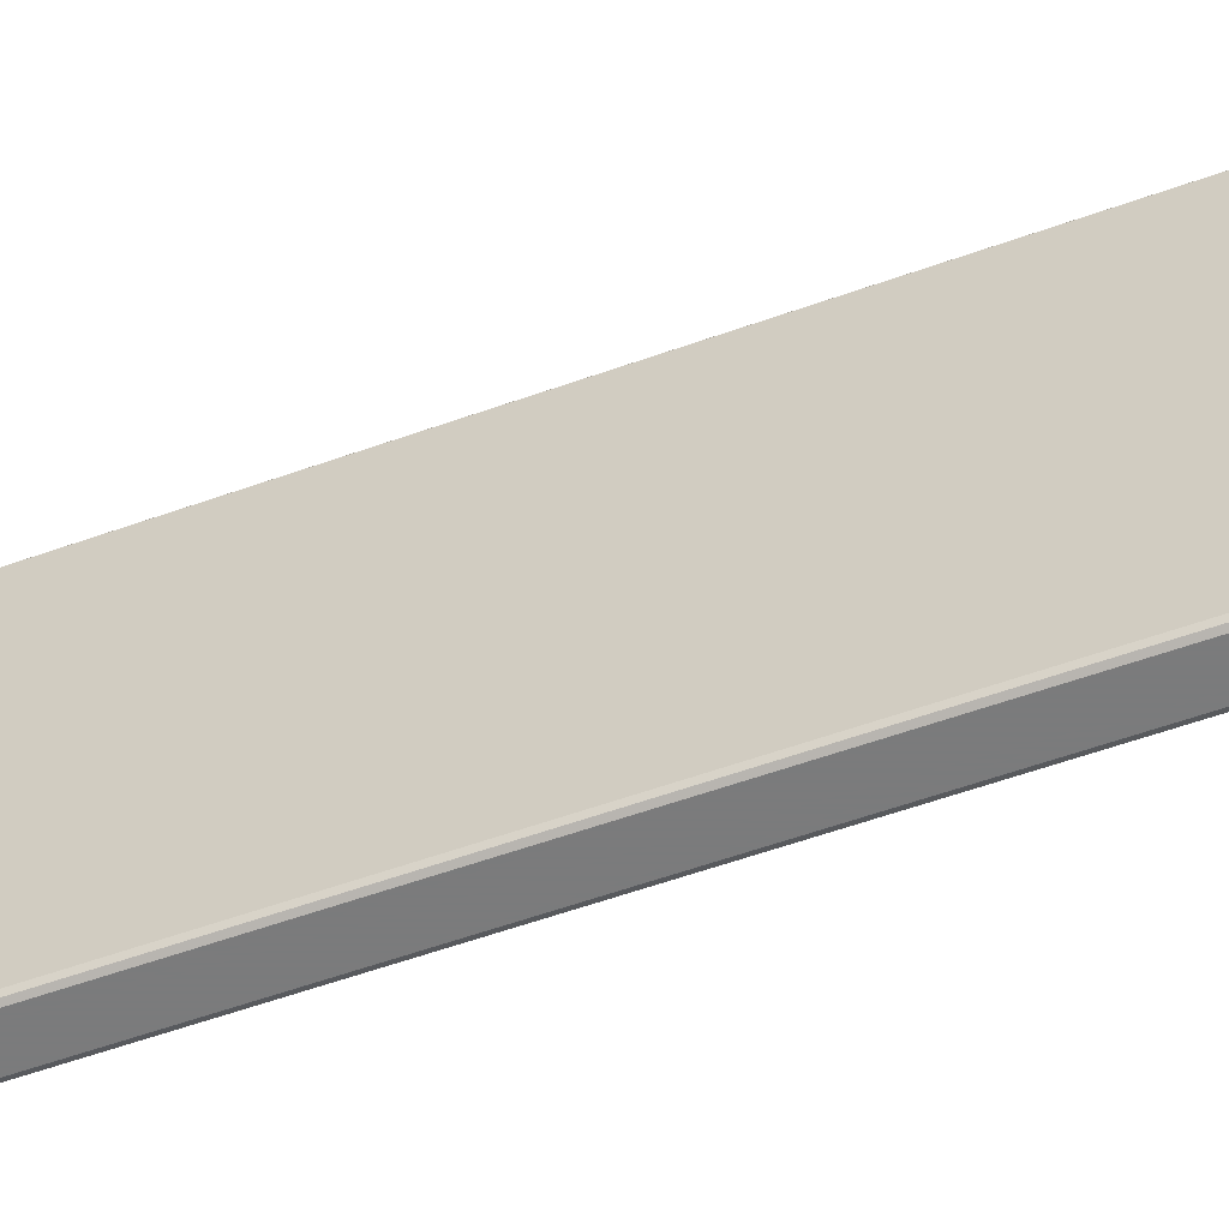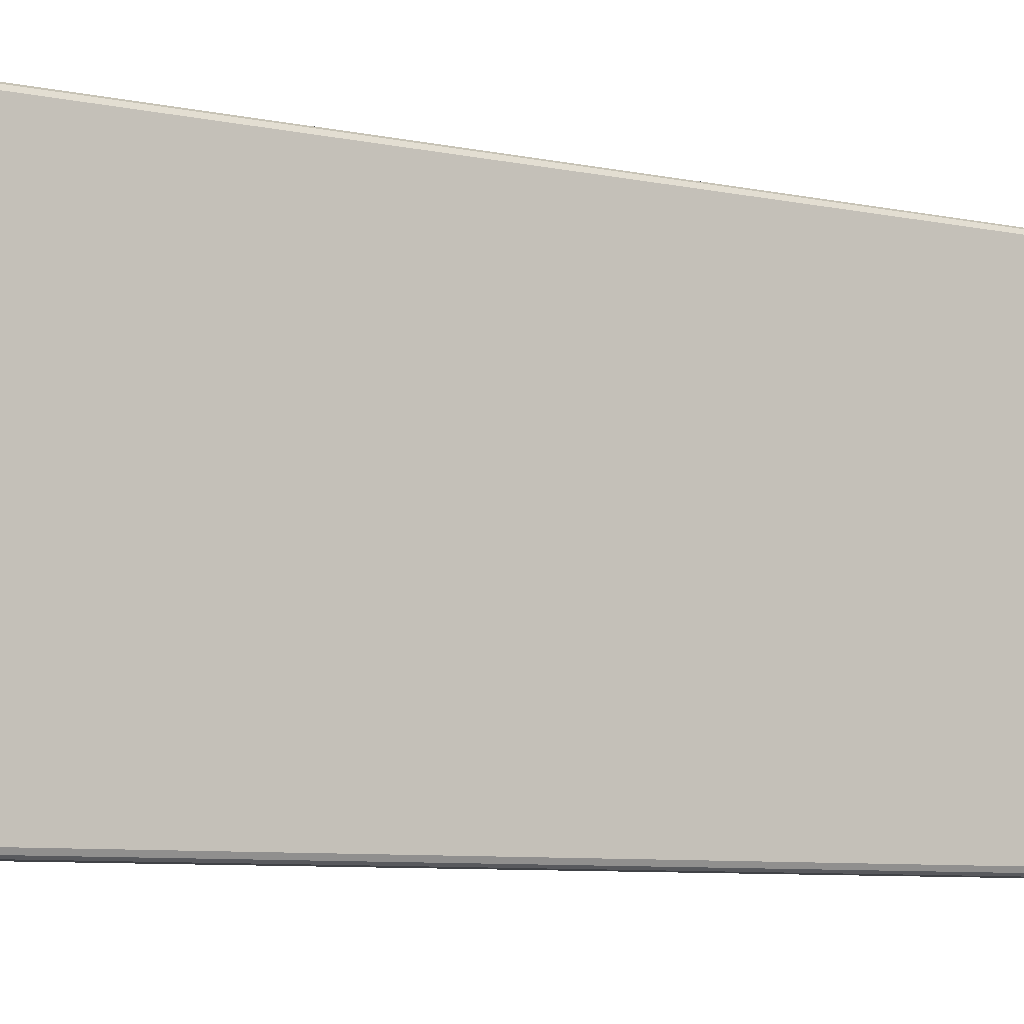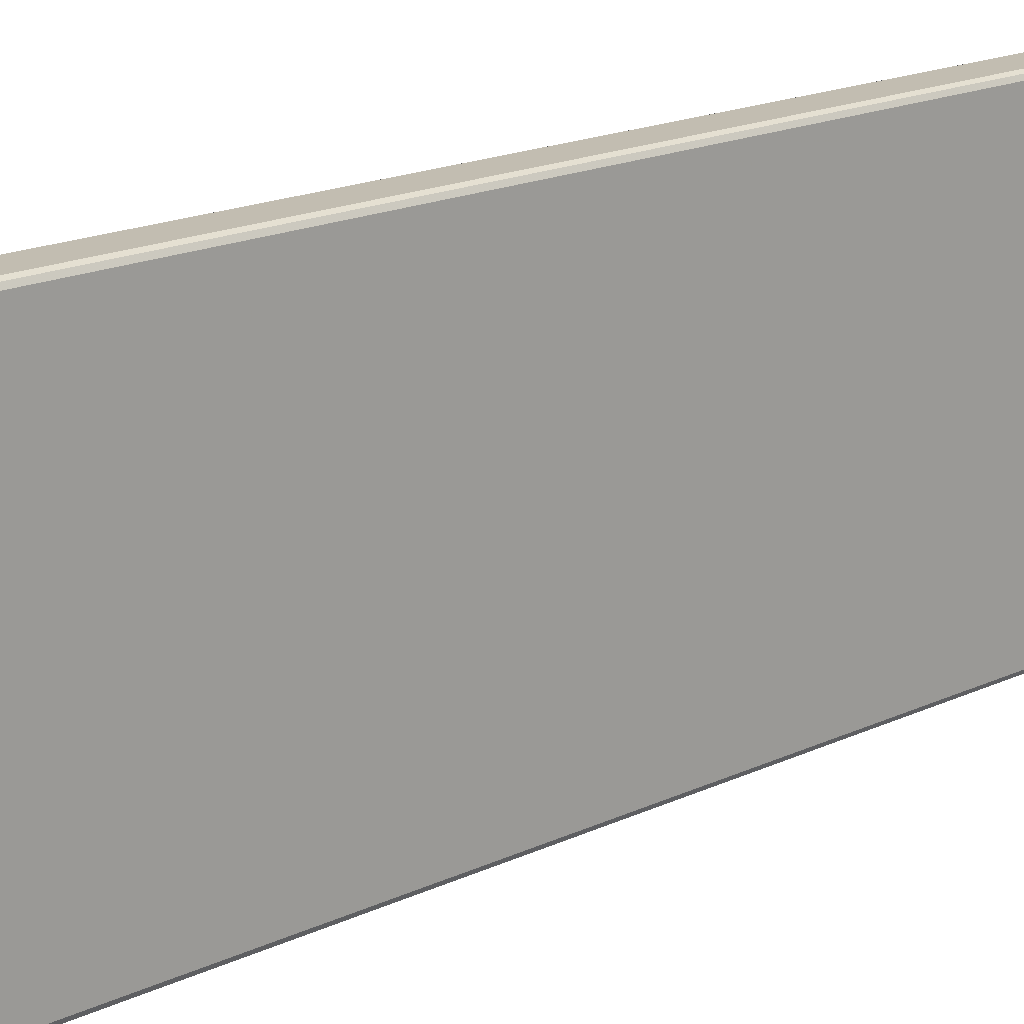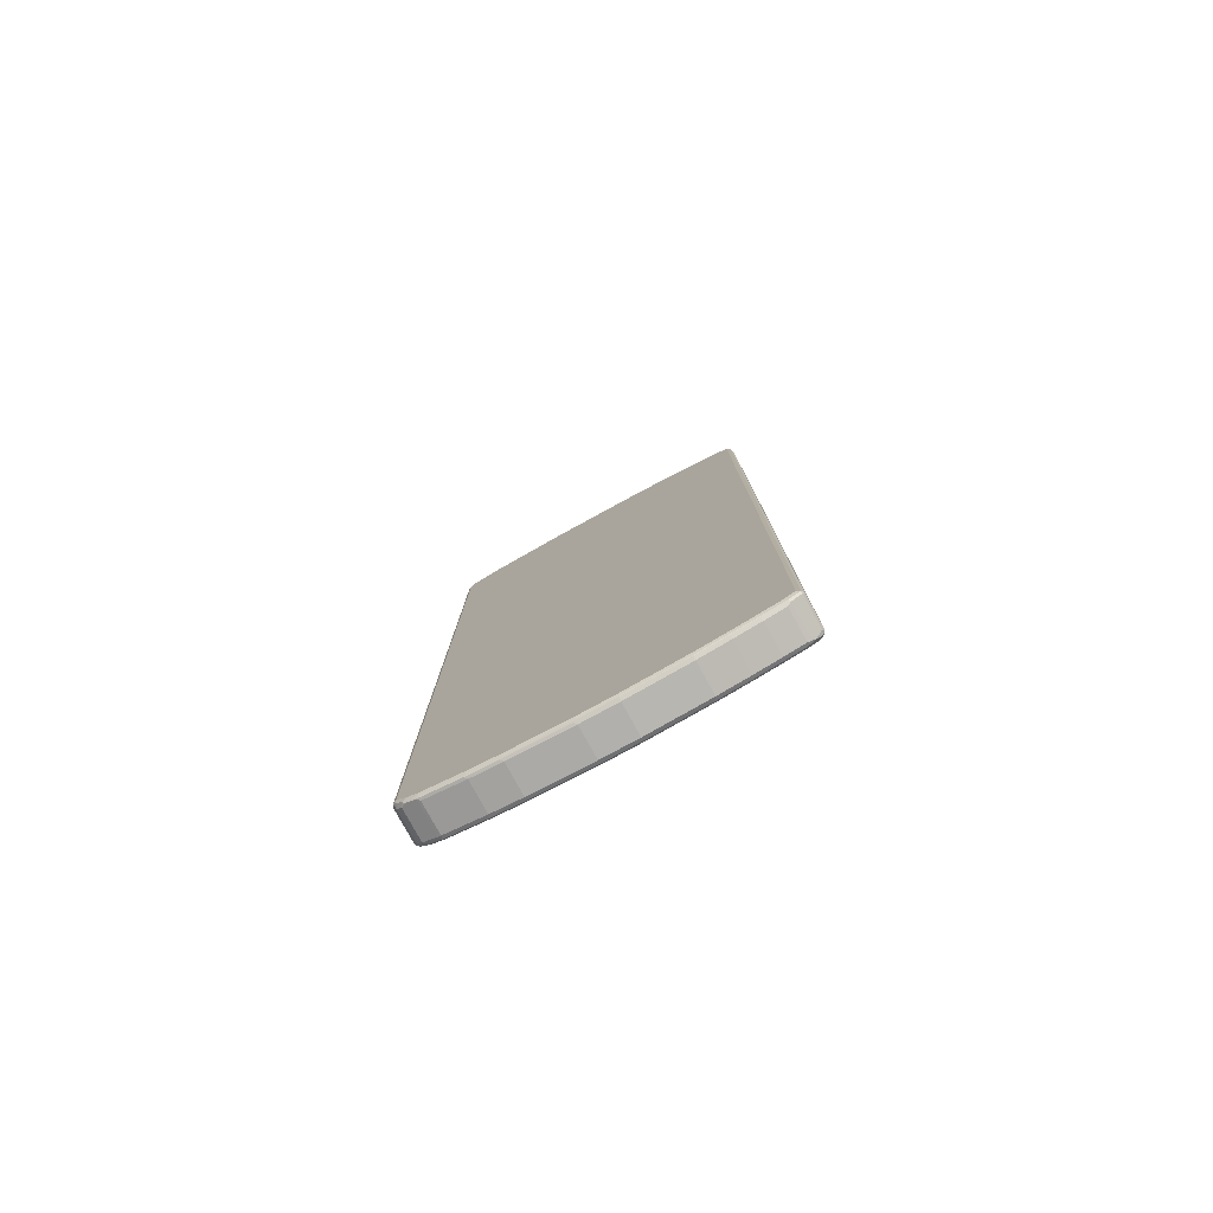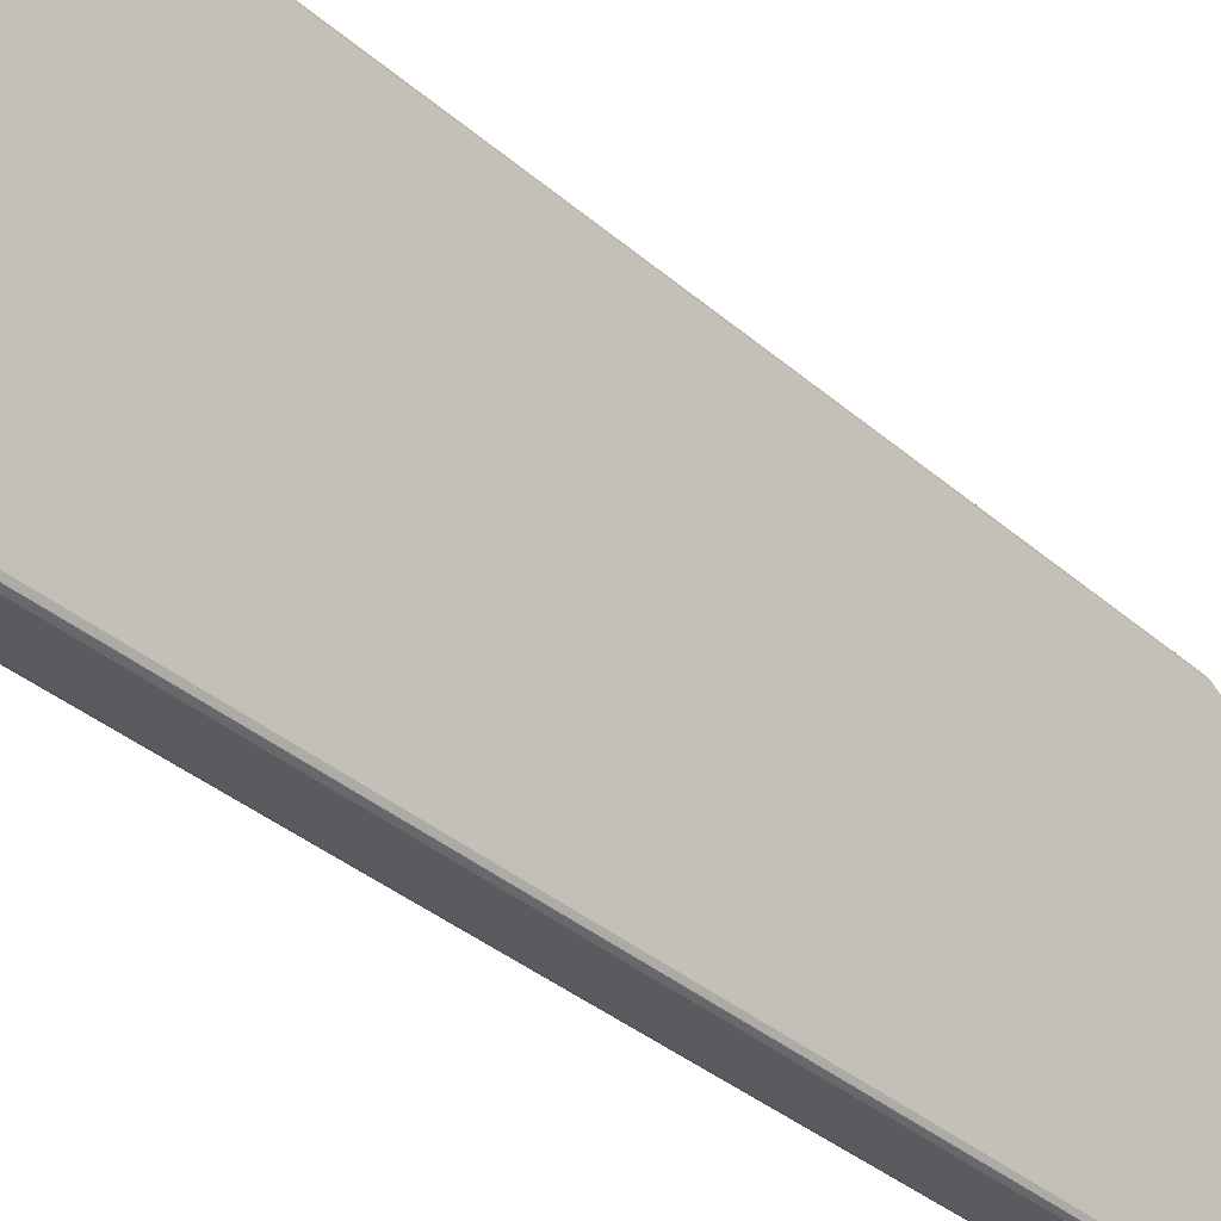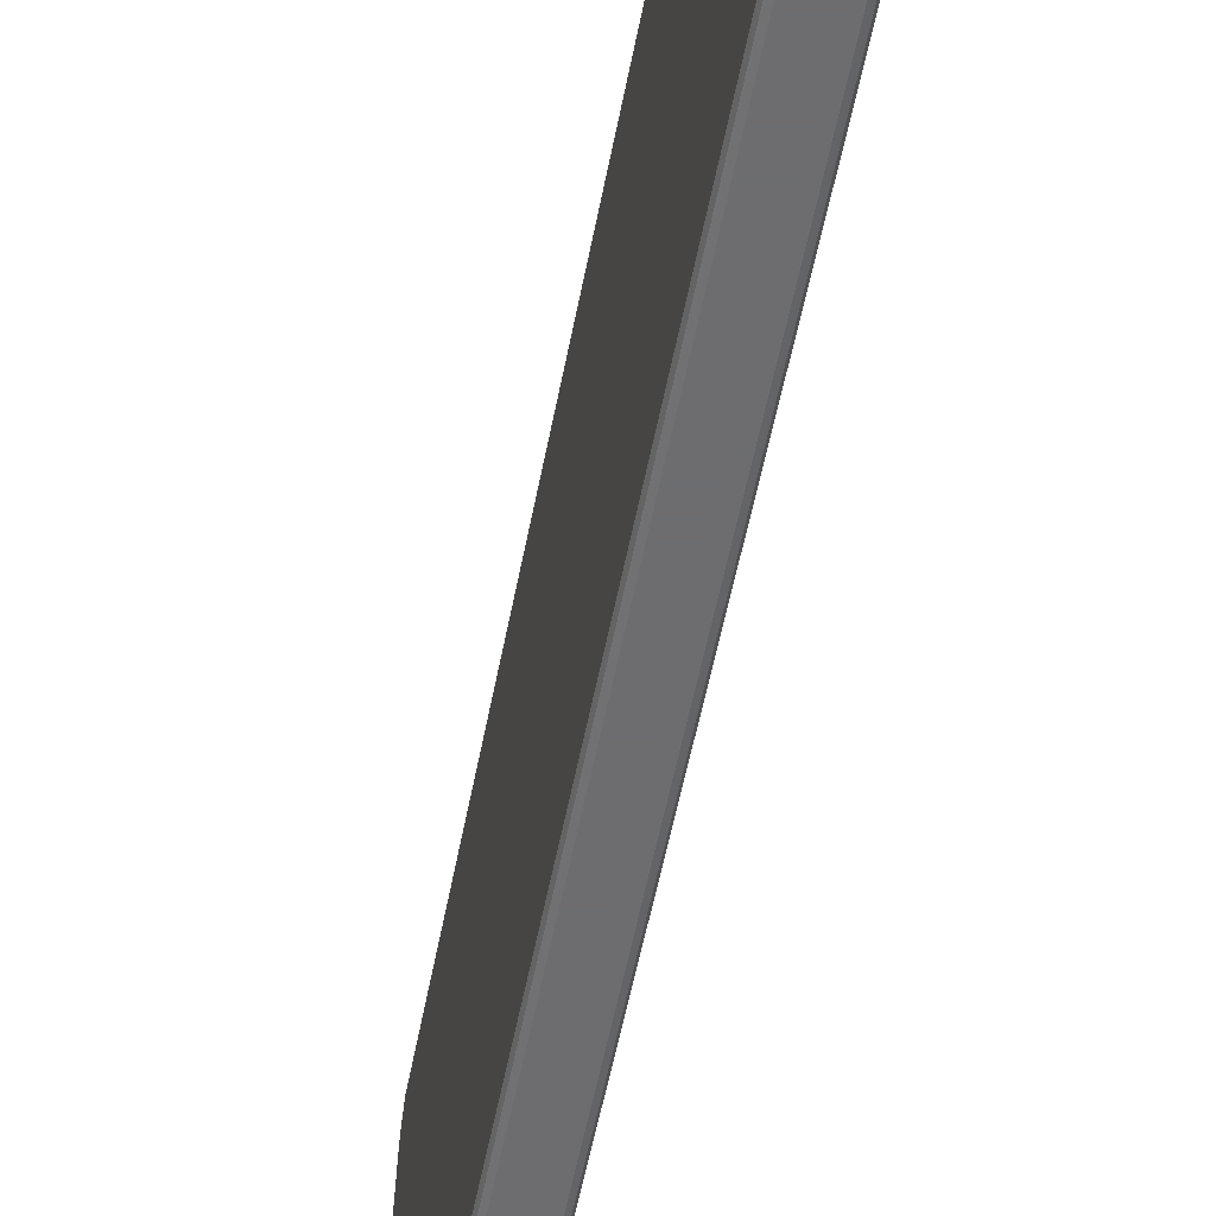
<metadata>
{"format":"obj","ext":"obj","renderer":"f3d","projection":"perspective","resolution":1024,"background":"white","views":[{"elev":-58.4,"azim":110.2,"up":"+Y"},{"elev":-6.5,"azim":-125.1,"up":"+Y"},{"elev":16.8,"azim":-134.3,"up":"+Y"},{"elev":-78.8,"azim":-61.4,"up":"+Z"},{"elev":-33.2,"azim":-140.4,"up":"+Y"},{"elev":-54.1,"azim":-10.7,"up":"+Y"}]}
</metadata>
<code>
v -0.0313 0.3547 0.8867
v -0.03825 0.3512 0.8831
v -0.03651 0.3494 0.8919
v -0.03477 0.3477 0.9006
v -0.0313 0.3442 0.9075
v -0.02782 0.3407 0.9145
v 0.0313 0.3547 0.8867
v -0.0313 0.3547 -0.8762
v -0.04173 0.3442 0.8867
v -0.03825 0.3512 -0.8797
v -0.03651 0.339 0.9128
v 0.03477 0.3407 0.9145
v -0.0313 0.3338 0.9179
v 0.03477 0.3512 0.8936
v 0.03912 0.3494 0.8919
v 0.03825 0.3512 0.8867
v 0.03651 0.3521 -0.8814
v 0.0313 0.3547 -0.8762
v -0.0313 0.3477 -0.8901
v -0.03651 0.3494 -0.8841
v -0.04173 0.3338 0.9075
v -0.04173 0.3442 -0.8762
v -0.03912 0.3442 -0.888
v -0.03825 0.3303 0.9145
v -0.03651 0.2764 0.9337
v -0.0313 0.3025 0.9284
v 0.03912 0.339 0.9128
v 0.0313 0.3338 0.9179
v 0.0313 0.3025 0.9284
v 0.03477 0.2782 0.9354
v 0.04173 0.3442 0.8867
v 0.03825 0.3512 -0.8762
v 0.03912 0.3455 -0.8867
v 0.0313 0.3477 -0.8901
v -0.0313 0.3373 -0.9006
v -0.04173 0.2712 0.9284
v -0.04173 0.3338 -0.8867
v -0.03912 0.3338 -0.8983
v -0.03825 0.2678 0.9354
v -0.0313 0.2712 0.9387
v 0.04173 0.3338 0.9075
v 0.03912 0.2764 0.9337
v 0.0313 0.2712 0.9387
v 0.04173 0.3442 -0.8762
v 0.04173 0.3338 -0.8867
v 0.03912 0.3351 -0.897
v 0.0313 0.3373 -0.9006
v -0.03651 0.3286 -0.9049
v -0.03651 0.3077 -0.9154
v -0.04173 0.1043 0.9493
v -0.04173 0.3234 -0.897
v -0.03912 0.313 -0.9089
v -0.03825 0.1008 0.9562
v -0.0313 0.1043 0.9598
v 0.04173 0.2712 0.9284
v 0.03825 0.2712 0.9354
v 0.03912 0.1095 0.9545
v 0.0313 0.1043 0.9598
v 0.04173 0.3234 -0.897
v 0.03825 0.3269 -0.904
v 0.03651 0.3312 -0.9023
v 0.03651 0.3103 -0.9128
v 0.0313 0.3234 -0.9075
v 0.0313 0.3025 -0.9179
v -0.0313 0.3025 -0.9179
v -0.0313 0.2607 -0.9284
v -0.03651 0.2243 -0.9363
v -0.03825 0.3025 -0.9145
v 0.0313 0.3094 -0.9145
v -0.04173 -0.1043 0.9493
v -0.04173 0.3025 -0.9075
v -0.03825 -0.1078 0.9562
v -0.0313 -0.1043 0.9598
v 0.04173 0.1043 0.9493
v 0.03825 0.1043 0.9562
v 0.03825 -0.1043 0.9562
v 0.04173 -0.1043 0.9493
v 0.0313 -0.1043 0.9598
v 0.03651 -0.1095 0.9571
v 0.04173 0.3025 -0.9075
v 0.03825 0.306 -0.9145
v 0.0313 0.2607 -0.9284
v -0.0313 0.219 -0.9387
v -0.03825 0.219 -0.9354
v -0.0313 0.1564 -0.9493
v -0.03651 0.1617 -0.9466
v -0.03825 0.1564 -0.9457
v -0.04173 -0.1878 0.9387
v -0.04173 0.219 -0.9284
v -0.03825 -0.1912 0.9457
v -0.0313 -0.1878 0.9493
v 0.03825 -0.1878 0.9457
v 0.04173 -0.1878 0.9387
v 0.0313 -0.1878 0.9493
v 0.03651 -0.193 0.9466
v 0.04173 0.219 -0.9284
v 0.03825 0.2226 -0.9354
v 0.0313 0.219 -0.9387
v 0.0313 0.1564 -0.9493
v -0.0313 0.03125 -0.9598
v -0.03651 0.03646 -0.9571
v -0.03825 0.03125 -0.9562
v -0.04173 0.1564 -0.9387
v -0.04173 -0.2503 0.9284
v -0.03825 -0.2538 0.9354
v -0.0313 -0.2503 0.9387
v 0.03825 -0.2503 0.9354
v 0.04173 -0.2503 0.9284
v 0.0313 -0.2503 0.9387
v 0.03651 -0.2555 0.9363
v 0.04173 0.1564 -0.9387
v 0.03825 0.1599 -0.9457
v 0.0313 0.03125 -0.9598
v -0.0313 -0.04166 -0.9598
v -0.03825 -0.04166 -0.9562
v -0.03912 -0.04694 -0.9545
v -0.04173 0.03125 -0.9493
v -0.04173 -0.2921 0.9179
v -0.03825 -0.2955 0.9248
v -0.0313 -0.2921 0.9284
v 0.03825 -0.2921 0.9248
v 0.04173 -0.2921 0.9179
v 0.0313 -0.2921 0.9284
v 0.03651 -0.2973 0.9258
v 0.04173 0.03125 -0.9493
v 0.03825 0.03472 -0.9562
v 0.0313 -0.04166 -0.9598
v -0.0313 -0.1669 -0.9493
v -0.03825 -0.1669 -0.9457
v -0.04173 -0.04166 -0.9493
v -0.03912 -0.1721 -0.944
v -0.04173 -0.1669 -0.9387
v -0.04173 -0.3234 0.9075
v -0.03825 -0.3269 0.9145
v -0.0313 -0.3234 0.9179
v 0.03825 -0.3234 0.9145
v 0.04173 -0.3234 0.9075
v 0.0313 -0.3234 0.9179
v 0.03651 -0.3286 0.9154
v 0.04173 -0.04166 -0.9493
v 0.03825 -0.03819 -0.9562
v 0.0313 -0.1669 -0.9493
v -0.0313 -0.2295 -0.9387
v -0.03825 -0.2295 -0.9354
v -0.03912 -0.2347 -0.9337
v -0.04173 -0.2295 -0.9284
v -0.03912 -0.3351 0.9075
v -0.04173 -0.3442 0.8867
v -0.03651 -0.3312 0.9128
v -0.0313 -0.3303 0.9145
v 0.03912 -0.3338 0.9089
v 0.04173 -0.3442 0.8867
v -0.0313 -0.3373 0.9109
v 0.0313 -0.3373 0.9109
v 0.04173 -0.1669 -0.9387
v 0.03825 -0.1634 -0.9457
v 0.03825 -0.226 -0.9354
v 0.0313 -0.2295 -0.9387
v -0.0313 -0.2816 -0.9284
v -0.03825 -0.2816 -0.9248
v -0.03912 -0.2869 -0.9231
v -0.04173 -0.2816 -0.9179
v -0.03912 -0.3455 0.897
v -0.0313 -0.3477 0.9006
v -0.03825 -0.3512 0.8867
v -0.04173 -0.3442 -0.897
v 0.0313 -0.3477 0.9006
v 0.03912 -0.3442 0.8983
v 0.03825 -0.3512 0.8901
v 0.04173 -0.3442 -0.897
v 0.04173 -0.2295 -0.9284
v 0.03825 -0.2782 -0.9248
v 0.0313 -0.2816 -0.9284
v -0.0313 -0.3234 -0.9179
v -0.03477 -0.3303 -0.9145
v -0.03912 -0.3286 -0.9128
v -0.04173 -0.3234 -0.9075
v -0.03651 -0.3521 0.8919
v -0.03825 -0.3512 -0.897
v -0.03912 -0.3494 -0.9023
v 0.03651 -0.3494 0.8944
v 0.0313 -0.3547 0.8867
v 0.03825 -0.3512 -0.8936
v 0.03651 -0.3494 -0.9023
v 0.03999 -0.3321 -0.9059
v 0.04173 -0.3234 -0.9075
v 0.04173 -0.2816 -0.9179
v 0.03825 -0.3199 -0.9145
v 0.0313 -0.3234 -0.9179
v -0.0313 -0.3442 -0.9075
v -0.03477 -0.3512 -0.904
v 0.02782 -0.3303 -0.9145
v -0.0313 -0.3547 0.8867
v -0.0313 -0.3547 -0.897
v 0.0313 -0.3547 -0.897
v 0.02782 -0.3512 -0.904
v 0.0313 -0.3442 -0.9075
v 0.03477 -0.3373 -0.9109
v 0.03651 -0.3286 -0.9128
f 1 2 3
f 1 3 4
f 1 4 5
f 1 5 6
f 1 6 12
f 1 12 7
f 1 7 18
f 1 18 8
f 1 8 10
f 1 10 2
f 2 9 3
f 2 10 22
f 2 22 9
f 3 9 21
f 3 21 11
f 3 11 4
f 4 11 5
f 5 11 6
f 6 11 13
f 6 13 28
f 6 28 12
f 7 12 14
f 7 14 15
f 7 15 16
f 7 16 17
f 7 17 18
f 8 18 17
f 8 17 19
f 8 19 20
f 8 20 10
f 9 22 37
f 9 37 51
f 9 51 71
f 9 71 89
f 9 89 103
f 9 103 117
f 9 117 130
f 9 130 132
f 9 132 146
f 9 146 162
f 9 162 177
f 9 177 166
f 9 166 148
f 9 148 133
f 9 133 118
f 9 118 104
f 9 104 88
f 9 88 70
f 9 70 50
f 9 50 36
f 9 36 21
f 10 20 23
f 10 23 22
f 11 24 39
f 11 39 25
f 11 25 26
f 11 26 13
f 11 21 24
f 12 27 15
f 12 15 14
f 12 28 29
f 12 29 30
f 12 30 42
f 12 42 27
f 13 26 29
f 13 29 28
f 15 31 16
f 15 27 41
f 15 41 31
f 16 31 44
f 16 44 32
f 16 32 17
f 17 32 33
f 17 33 34
f 17 34 19
f 19 23 20
f 19 34 47
f 19 47 35
f 19 35 23
f 21 36 39
f 21 39 24
f 22 23 37
f 23 35 38
f 23 38 51
f 23 51 37
f 25 39 40
f 25 40 26
f 26 40 43
f 26 43 29
f 27 42 55
f 27 55 41
f 29 43 30
f 30 43 56
f 30 56 42
f 31 41 55
f 31 55 74
f 31 74 77
f 31 77 93
f 31 93 108
f 31 108 122
f 31 122 137
f 31 137 152
f 31 152 170
f 31 170 186
f 31 186 187
f 31 187 171
f 31 171 155
f 31 155 140
f 31 140 125
f 31 125 111
f 31 111 96
f 31 96 80
f 31 80 59
f 31 59 45
f 31 45 44
f 32 44 33
f 33 44 45
f 33 45 59
f 33 59 46
f 33 46 47
f 33 47 34
f 35 48 38
f 35 47 49
f 35 49 48
f 36 50 53
f 36 53 39
f 38 48 52
f 38 52 51
f 39 53 54
f 39 54 40
f 40 54 58
f 40 58 43
f 42 56 75
f 42 75 57
f 42 57 74
f 42 74 55
f 43 58 56
f 46 59 60
f 46 60 61
f 46 61 47
f 47 61 62
f 47 62 63
f 47 63 49
f 48 49 52
f 49 64 65
f 49 65 66
f 49 66 67
f 49 67 68
f 49 68 52
f 49 63 69
f 49 69 64
f 50 70 72
f 50 72 53
f 51 52 71
f 52 68 71
f 53 72 73
f 53 73 54
f 54 73 78
f 54 78 58
f 56 58 75
f 57 75 76
f 57 76 77
f 57 77 74
f 58 78 79
f 58 79 75
f 59 80 81
f 59 81 60
f 60 81 62
f 60 62 61
f 62 81 64
f 62 64 69
f 62 69 63
f 64 82 66
f 64 66 65
f 64 81 82
f 66 82 98
f 66 98 83
f 66 83 67
f 67 84 68
f 67 83 85
f 67 85 86
f 67 86 87
f 67 87 84
f 68 84 89
f 68 89 71
f 70 88 90
f 70 90 72
f 72 90 91
f 72 91 73
f 73 91 94
f 73 94 78
f 75 79 76
f 76 79 95
f 76 95 92
f 76 92 93
f 76 93 77
f 78 94 95
f 78 95 79
f 80 96 97
f 80 97 81
f 81 97 82
f 82 97 98
f 83 98 99
f 83 99 85
f 84 87 103
f 84 103 89
f 85 99 113
f 85 113 100
f 85 100 101
f 85 101 86
f 86 101 102
f 86 102 87
f 87 102 117
f 87 117 103
f 88 104 105
f 88 105 90
f 90 105 91
f 91 105 106
f 91 106 109
f 91 109 94
f 92 95 110
f 92 110 107
f 92 107 108
f 92 108 93
f 94 109 110
f 94 110 95
f 96 111 97
f 97 111 112
f 97 112 99
f 97 99 98
f 99 112 126
f 99 126 113
f 100 113 127
f 100 127 114
f 100 114 101
f 101 114 115
f 101 115 102
f 102 115 116
f 102 116 117
f 104 118 119
f 104 119 105
f 105 119 120
f 105 120 106
f 106 120 123
f 106 123 109
f 107 110 124
f 107 124 121
f 107 121 122
f 107 122 108
f 109 123 110
f 110 123 124
f 111 125 126
f 111 126 112
f 113 126 141
f 113 141 127
f 114 127 142
f 114 142 128
f 114 128 129
f 114 129 115
f 115 129 116
f 116 130 117
f 116 129 131
f 116 131 132
f 116 132 130
f 118 133 134
f 118 134 119
f 119 134 120
f 120 134 135
f 120 135 138
f 120 138 123
f 121 124 139
f 121 139 136
f 121 136 137
f 121 137 122
f 123 138 139
f 123 139 124
f 125 140 141
f 125 141 126
f 127 141 156
f 127 156 142
f 128 143 144
f 128 144 129
f 128 142 158
f 128 158 143
f 129 144 145
f 129 145 131
f 131 145 146
f 131 146 132
f 133 147 134
f 133 148 147
f 134 147 149
f 134 149 150
f 134 150 135
f 135 150 139
f 135 139 138
f 136 139 151
f 136 151 137
f 137 151 152
f 139 150 153
f 139 153 154
f 139 154 151
f 140 155 156
f 140 156 141
f 142 156 157
f 142 157 158
f 143 159 144
f 143 158 173
f 143 173 159
f 144 159 160
f 144 160 161
f 144 161 145
f 145 161 162
f 145 162 146
f 147 148 163
f 147 163 164
f 147 164 153
f 147 153 149
f 148 165 163
f 148 166 179
f 148 179 165
f 149 153 150
f 151 154 167
f 151 167 168
f 151 168 152
f 152 168 169
f 152 169 183
f 152 183 170
f 153 164 167
f 153 167 154
f 155 171 157
f 155 157 156
f 157 171 187
f 157 187 172
f 157 172 173
f 157 173 158
f 159 161 160
f 159 173 189
f 159 189 174
f 159 174 175
f 159 175 176
f 159 176 161
f 161 176 177
f 161 177 162
f 163 178 164
f 163 165 178
f 164 178 167
f 165 179 178
f 166 177 176
f 166 176 180
f 166 180 179
f 167 169 181
f 167 181 168
f 167 178 182
f 167 182 169
f 168 181 169
f 169 182 195
f 169 195 183
f 170 183 184
f 170 184 185
f 170 185 186
f 172 187 186
f 172 186 188
f 172 188 173
f 173 188 189
f 174 189 192
f 174 192 175
f 175 190 191
f 175 191 180
f 175 180 176
f 175 192 197
f 175 197 190
f 178 193 182
f 178 179 194
f 178 194 193
f 179 180 194
f 180 191 194
f 182 193 194
f 182 194 195
f 183 195 184
f 184 196 197
f 184 197 198
f 184 198 199
f 184 199 185
f 184 195 196
f 185 199 188
f 185 188 186
f 188 199 189
f 189 199 198
f 189 198 197
f 189 197 192
f 190 197 196
f 190 196 191
f 191 196 195
f 191 195 194

</code>
